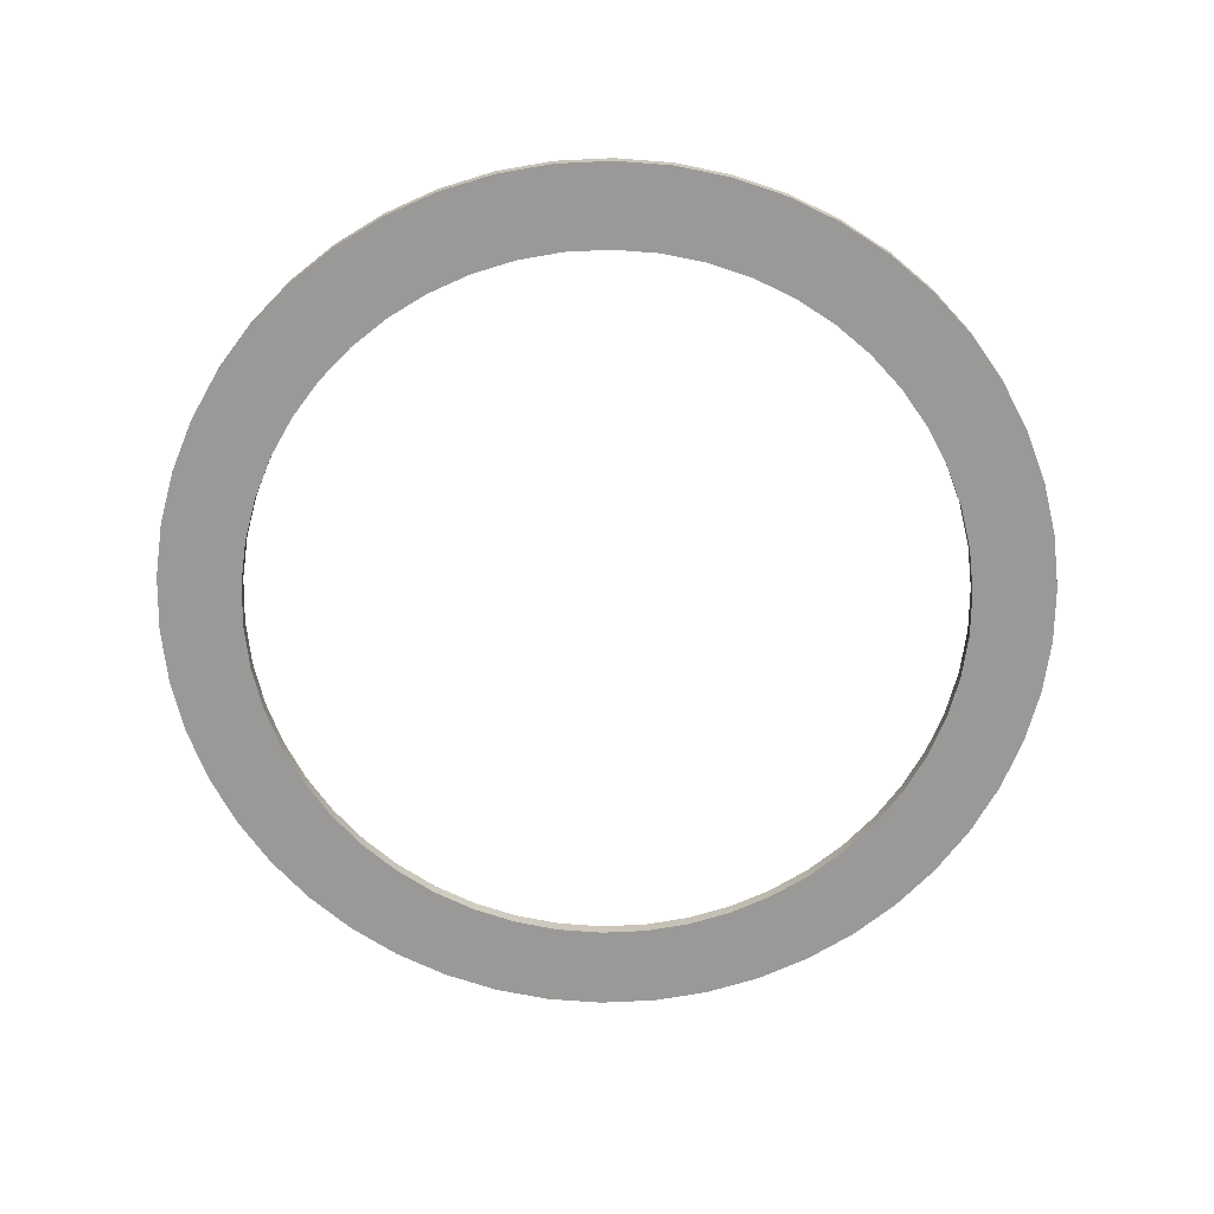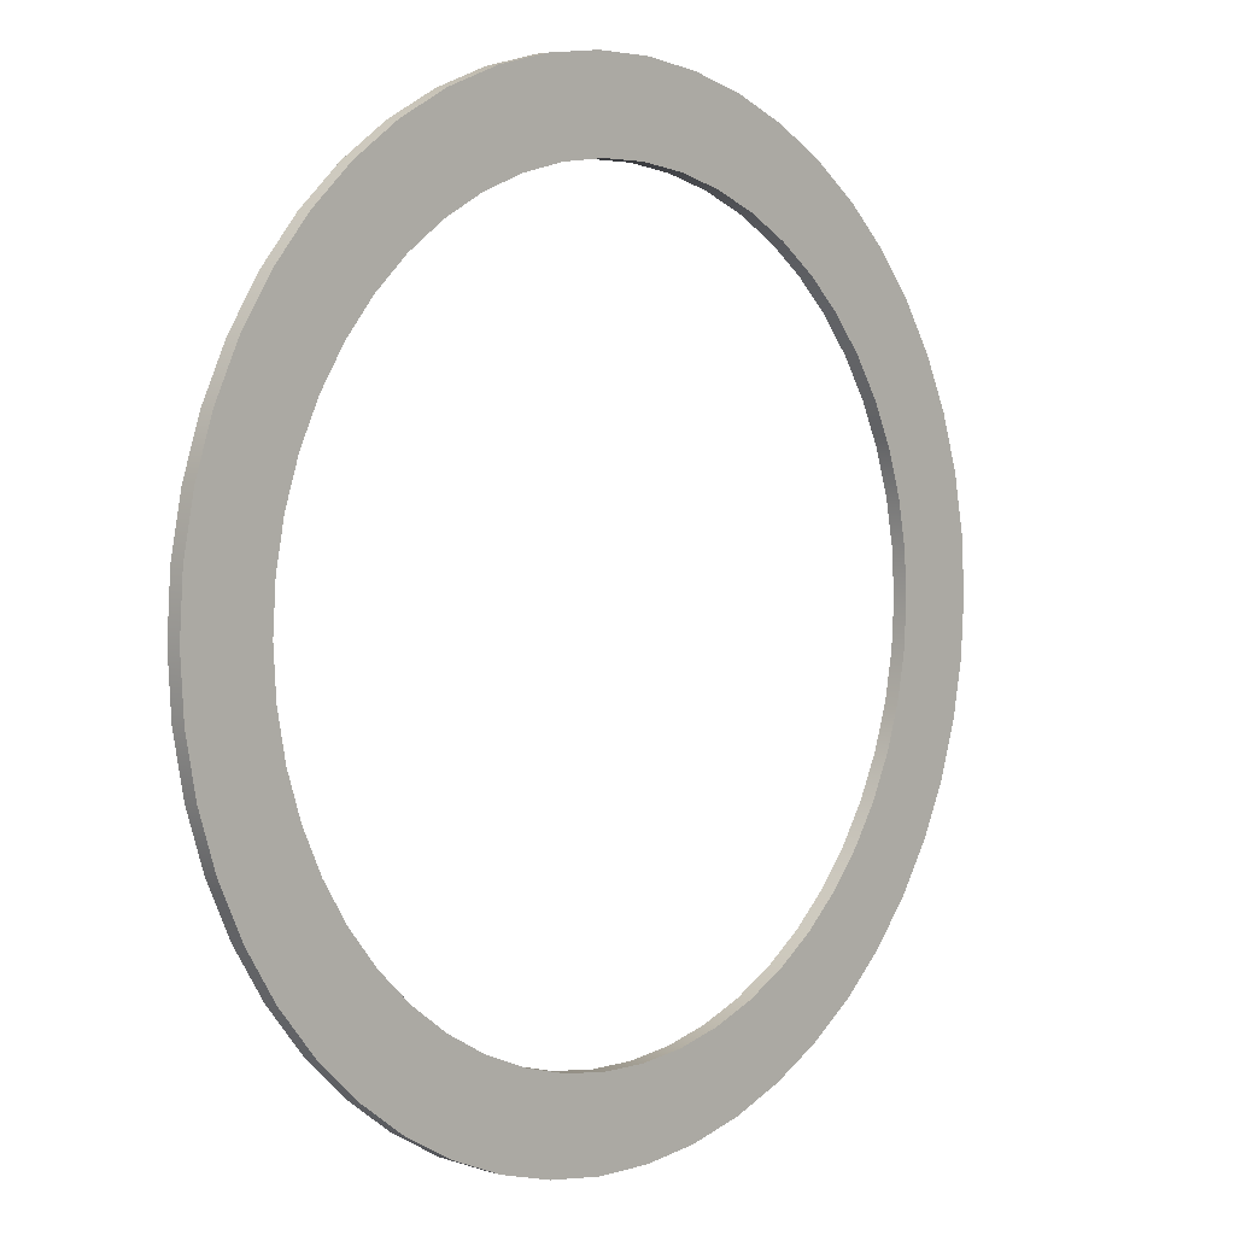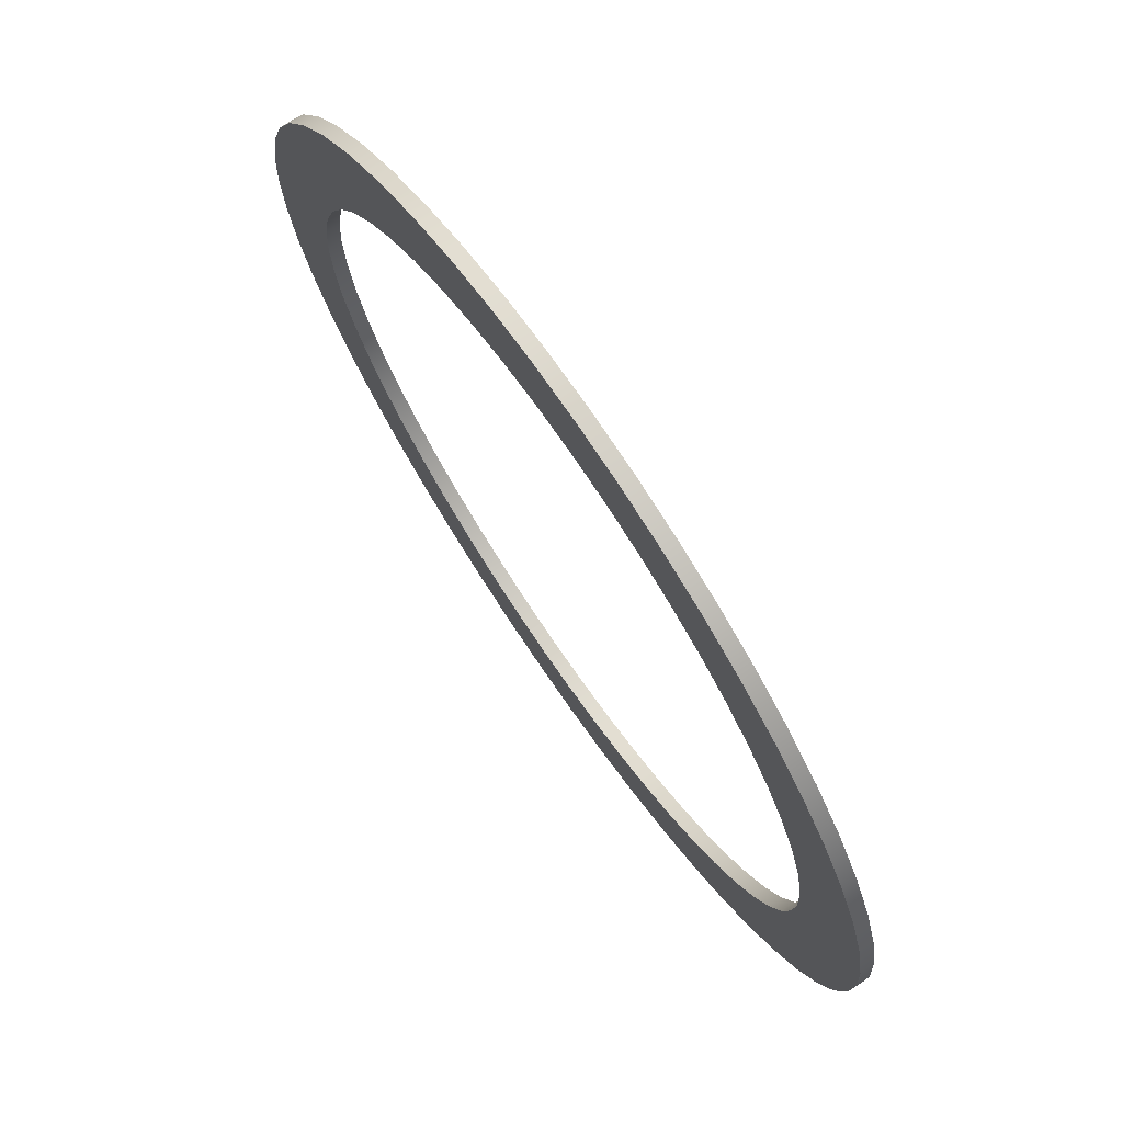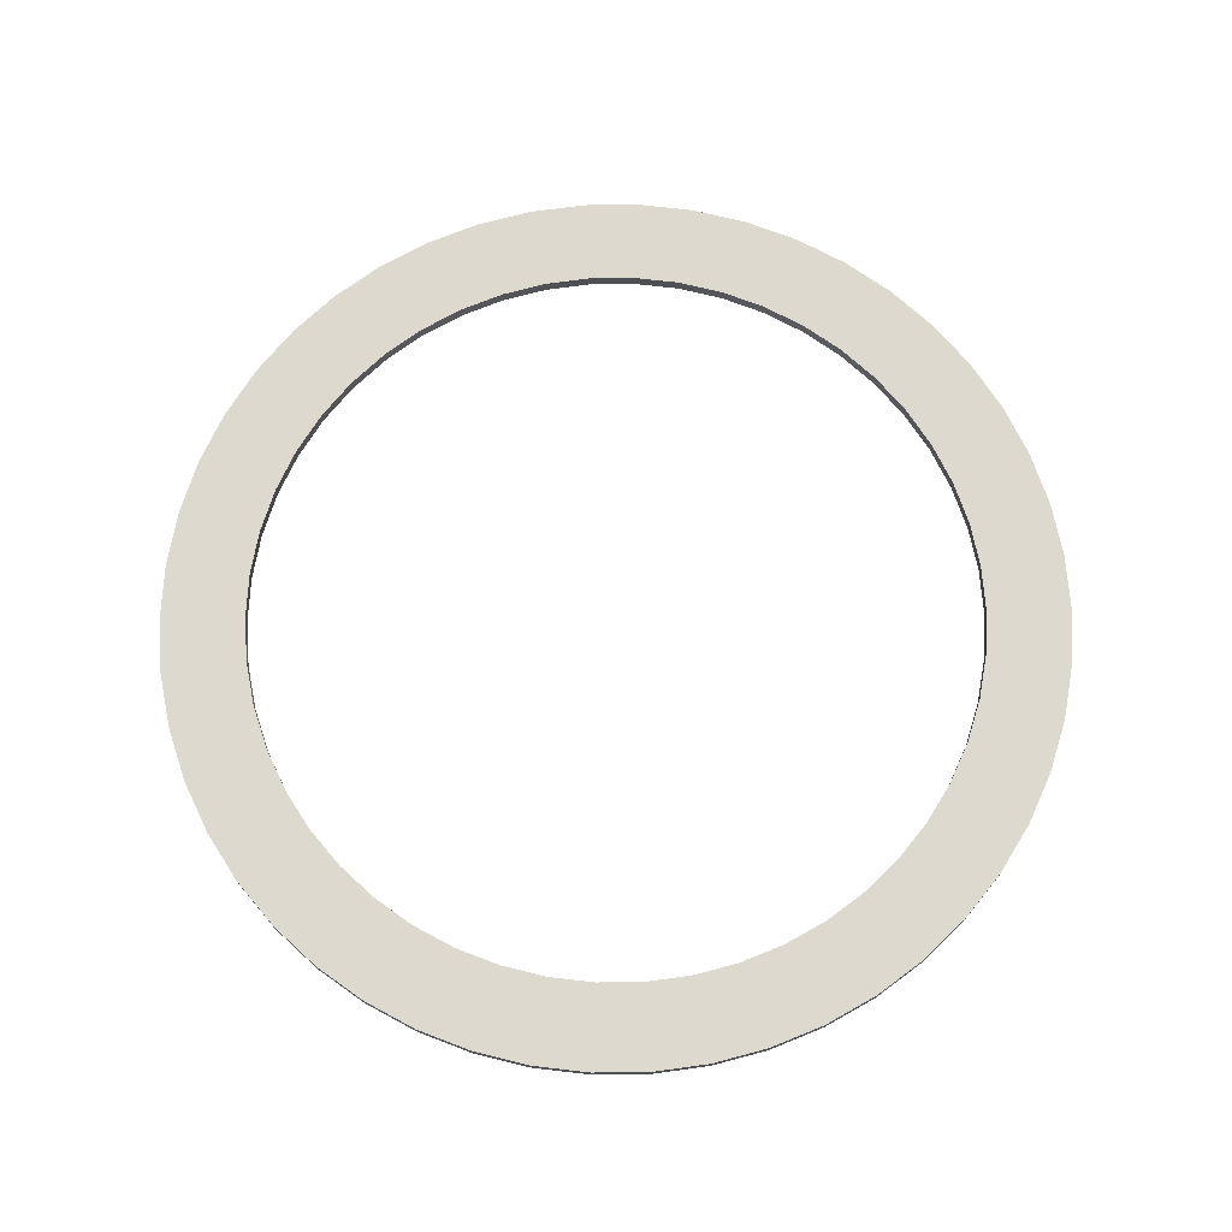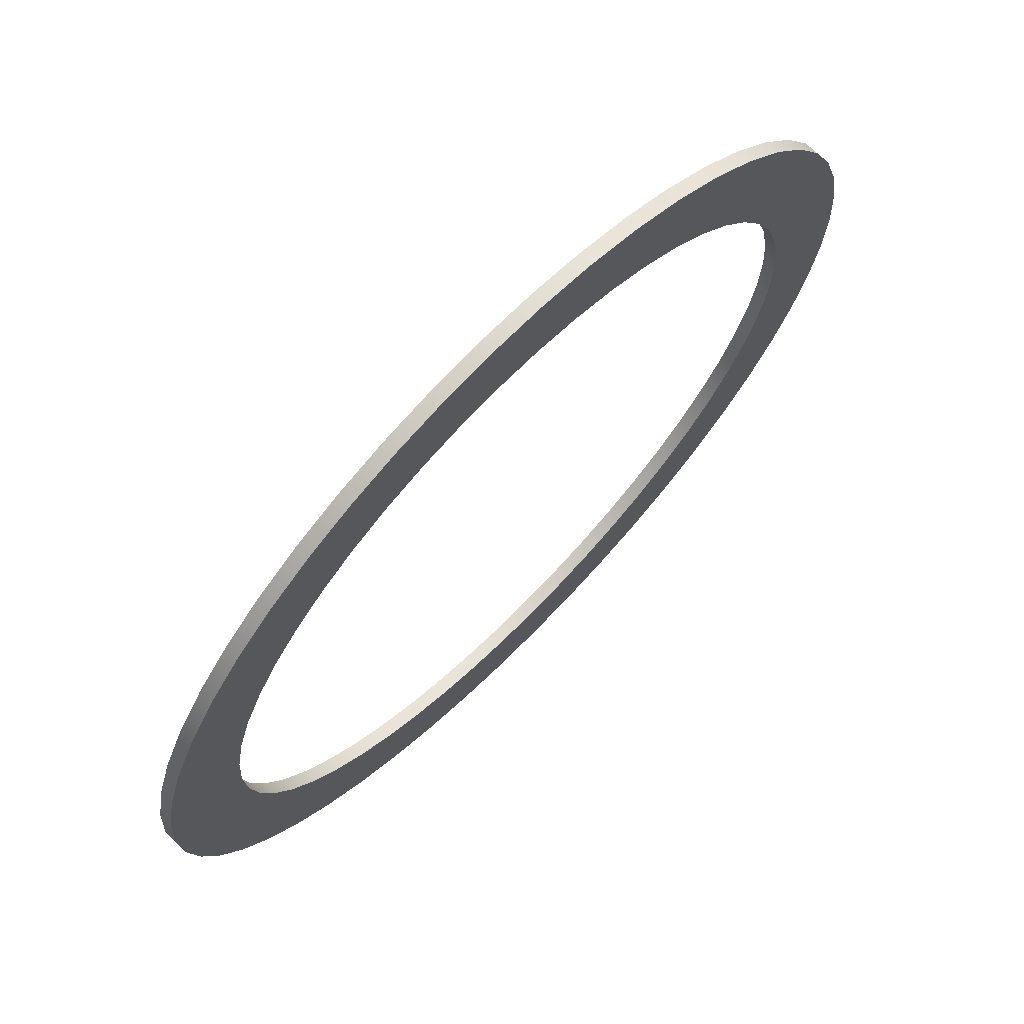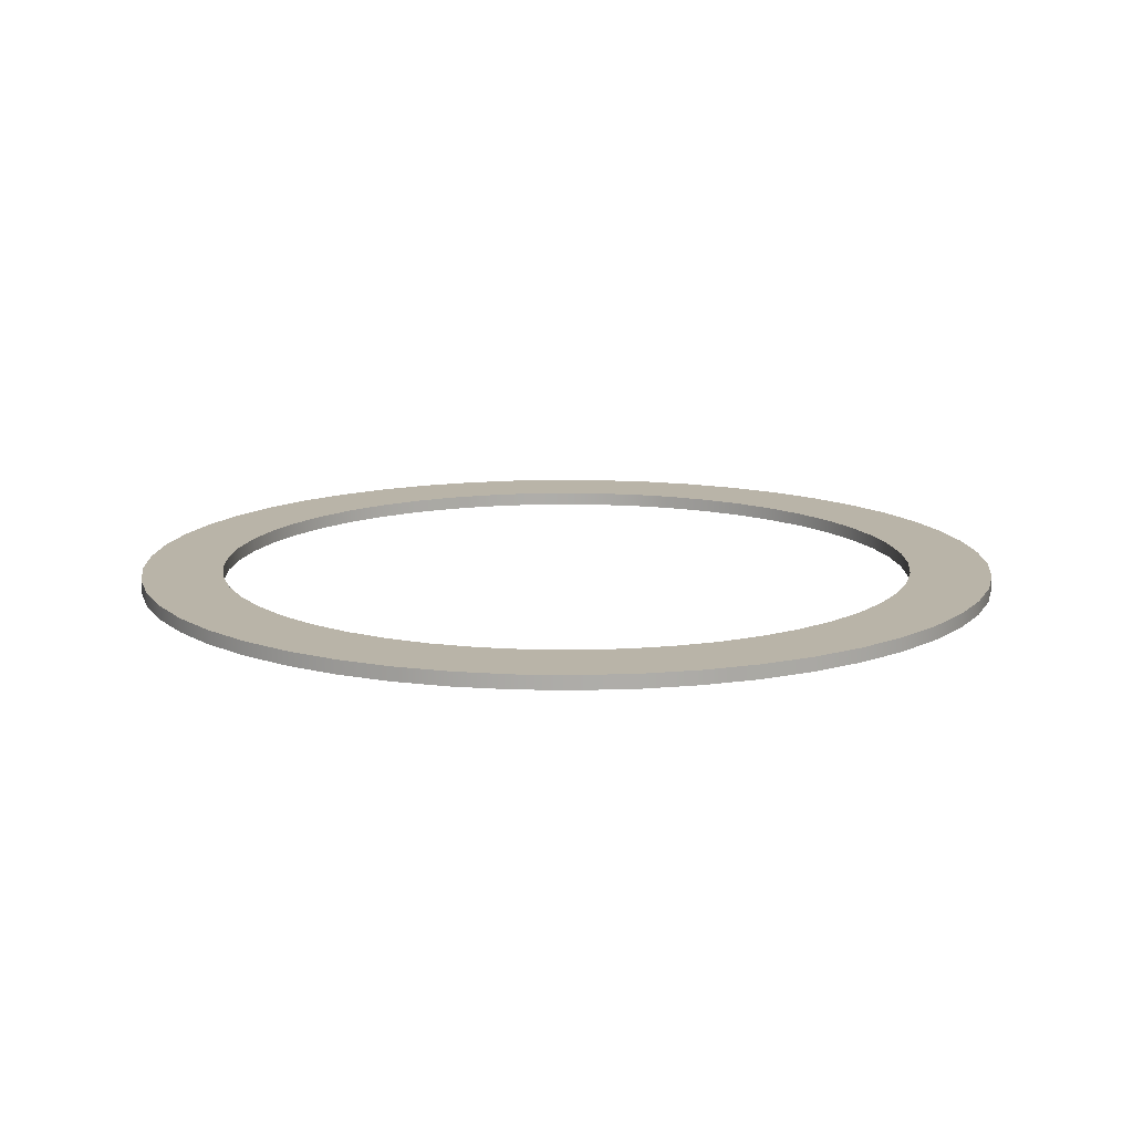
<metadata>
{"format":"obj","ext":"obj","renderer":"f3d","projection":"perspective","resolution":1024,"background":"white","views":[{"elev":-68.9,"azim":-11.6,"up":"+Y"},{"elev":3.5,"azim":133.5,"up":"+Z"},{"elev":73.5,"azim":55.5,"up":"+Z"},{"elev":71.8,"azim":21.0,"up":"+Y"},{"elev":70.3,"azim":134.7,"up":"+Z"},{"elev":13.2,"azim":59.9,"up":"+Y"}]}
</metadata>
<code>
o pPipe6_Untitled.003
v -13 -0.25 0
v -12.9 -0.25 1.629
v -12.59 -0.25 3.233
v -12.09 -0.25 4.786
v -11.39 -0.25 6.263
v -10.52 -0.25 7.641
v -9.477 -0.25 8.899
v -8.287 -0.25 10.02
v -6.966 -0.25 10.98
v -5.535 -0.25 11.76
v -4.017 -0.25 12.36
v -2.436 -0.25 12.77
v -0.8163 -0.25 12.97
v 0.8163 -0.25 12.97
v 2.436 -0.25 12.77
v 4.017 -0.25 12.36
v 5.535 -0.25 11.76
v 6.966 -0.25 10.98
v 8.287 -0.25 10.02
v 9.477 -0.25 8.899
v 10.52 -0.25 7.641
v 11.39 -0.25 6.263
v 12.09 -0.25 4.786
v 12.59 -0.25 3.233
v 12.9 -0.25 1.629
v 13 -0.25 -2e-06
v 12.9 -0.25 -1.629
v 12.59 -0.25 -3.233
v 12.09 -0.25 -4.786
v 11.39 -0.25 -6.263
v 10.52 -0.25 -7.641
v 9.477 -0.25 -8.899
v 8.287 -0.25 -10.02
v 6.966 -0.25 -10.98
v 5.535 -0.25 -11.76
v 4.017 -0.25 -12.36
v 2.436 -0.25 -12.77
v 0.8163 -0.25 -12.97
v -0.8163 -0.25 -12.97
v -2.436 -0.25 -12.77
v -4.017 -0.25 -12.36
v -5.535 -0.25 -11.76
v -6.966 -0.25 -10.98
v -8.287 -0.25 -10.02
v -9.477 -0.25 -8.899
v -10.52 -0.25 -7.641
v -11.39 -0.25 -6.263
v -12.09 -0.25 -4.786
v -12.59 -0.25 -3.233
v -12.9 -0.25 -1.629
v -13 0.25 -0
v -12.9 0.25 1.629
v -12.59 0.25 3.233
v -12.09 0.25 4.786
v -11.39 0.25 6.263
v -10.52 0.25 7.641
v -9.477 0.25 8.899
v -8.287 0.25 10.02
v -6.966 0.25 10.98
v -5.535 0.25 11.76
v -4.017 0.25 12.36
v -2.436 0.25 12.77
v -0.8163 0.25 12.97
v 0.8163 0.25 12.97
v 2.436 0.25 12.77
v 4.017 0.25 12.36
v 5.535 0.25 11.76
v 6.966 0.25 10.98
v 8.287 0.25 10.02
v 9.477 0.25 8.899
v 10.52 0.25 7.641
v 11.39 0.25 6.263
v 12.09 0.25 4.786
v 12.59 0.25 3.233
v 12.9 0.25 1.629
v 13 0.25 -2e-06
v 12.9 0.25 -1.629
v 12.59 0.25 -3.233
v 12.09 0.25 -4.786
v 11.39 0.25 -6.263
v 10.52 0.25 -7.641
v 9.477 0.25 -8.899
v 8.287 0.25 -10.02
v 6.966 0.25 -10.98
v 5.535 0.25 -11.76
v 4.017 0.25 -12.36
v 2.436 0.25 -12.77
v 0.8163 0.25 -12.97
v -0.8163 0.25 -12.97
v -2.436 0.25 -12.77
v -4.017 0.25 -12.36
v -5.535 0.25 -11.76
v -6.966 0.25 -10.98
v -8.287 0.25 -10.02
v -9.477 0.25 -8.899
v -10.52 0.25 -7.641
v -11.39 0.25 -6.263
v -12.09 0.25 -4.786
v -12.59 0.25 -3.233
v -12.9 0.25 -1.629
v -16 0.25 -0
v -15.87 0.25 2.005
v -15.5 0.25 3.979
v -14.88 0.25 5.89
v -14.02 0.25 7.708
v -12.94 0.25 9.405
v -11.66 0.25 10.95
v -10.2 0.25 12.33
v -8.573 0.25 13.51
v -6.812 0.25 14.48
v -4.944 0.25 15.22
v -2.998 0.25 15.72
v -1.005 0.25 15.97
v 1.005 0.25 15.97
v 2.998 0.25 15.72
v 4.944 0.25 15.22
v 6.812 0.25 14.48
v 8.573 0.25 13.51
v 10.2 0.25 12.33
v 11.66 0.25 10.95
v 12.94 0.25 9.405
v 14.02 0.25 7.708
v 14.88 0.25 5.89
v 15.5 0.25 3.979
v 15.87 0.25 2.005
v 16 0.25 0
v 15.87 0.25 -2.005
v 15.5 0.25 -3.979
v 14.88 0.25 -5.89
v 14.02 0.25 -7.708
v 12.94 0.25 -9.405
v 11.66 0.25 -10.95
v 10.2 0.25 -12.33
v 8.573 0.25 -13.51
v 6.812 0.25 -14.48
v 4.944 0.25 -15.22
v 2.998 0.25 -15.72
v 1.005 0.25 -15.97
v -1.005 0.25 -15.97
v -2.998 0.25 -15.72
v -4.944 0.25 -15.22
v -6.812 0.25 -14.48
v -8.573 0.25 -13.51
v -10.2 0.25 -12.33
v -11.66 0.25 -10.95
v -12.94 0.25 -9.405
v -14.02 0.25 -7.708
v -14.88 0.25 -5.89
v -15.5 0.25 -3.979
v -15.87 0.25 -2.005
v -16 -0.25 0
v -15.87 -0.25 2.005
v -15.5 -0.25 3.979
v -14.88 -0.25 5.89
v -14.02 -0.25 7.708
v -12.94 -0.25 9.405
v -11.66 -0.25 10.95
v -10.2 -0.25 12.33
v -8.573 -0.25 13.51
v -6.812 -0.25 14.48
v -4.944 -0.25 15.22
v -2.998 -0.25 15.72
v -1.005 -0.25 15.97
v 1.005 -0.25 15.97
v 2.998 -0.25 15.72
v 4.944 -0.25 15.22
v 6.812 -0.25 14.48
v 8.573 -0.25 13.51
v 10.2 -0.25 12.33
v 11.66 -0.25 10.95
v 12.94 -0.25 9.405
v 14.02 -0.25 7.708
v 14.88 -0.25 5.89
v 15.5 -0.25 3.979
v 15.87 -0.25 2.005
v 16 -0.25 0
v 15.87 -0.25 -2.005
v 15.5 -0.25 -3.979
v 14.88 -0.25 -5.89
v 14.02 -0.25 -7.708
v 12.94 -0.25 -9.405
v 11.66 -0.25 -10.95
v 10.2 -0.25 -12.33
v 8.573 -0.25 -13.51
v 6.812 -0.25 -14.48
v 4.944 -0.25 -15.22
v 2.998 -0.25 -15.72
v 1.005 -0.25 -15.97
v -1.005 -0.25 -15.97
v -2.998 -0.25 -15.72
v -4.944 -0.25 -15.22
v -6.812 -0.25 -14.48
v -8.573 -0.25 -13.51
v -10.2 -0.25 -12.33
v -11.66 -0.25 -10.95
v -12.94 -0.25 -9.405
v -14.02 -0.25 -7.708
v -14.88 -0.25 -5.89
v -15.5 -0.25 -3.979
v -15.87 -0.25 -2.005
f 2 1 52
f 52 1 51
f 3 2 53
f 53 2 52
f 4 3 54
f 54 3 53
f 5 4 55
f 55 4 54
f 6 5 56
f 56 5 55
f 7 6 57
f 57 6 56
f 8 7 58
f 58 7 57
f 9 8 59
f 59 8 58
f 10 9 60
f 60 9 59
f 11 10 61
f 61 10 60
f 12 11 62
f 62 11 61
f 13 12 63
f 63 12 62
f 14 13 64
f 64 13 63
f 15 14 65
f 65 14 64
f 16 15 66
f 66 15 65
f 17 16 67
f 67 16 66
f 18 17 68
f 68 17 67
f 19 18 69
f 69 18 68
f 20 19 70
f 70 19 69
f 21 20 71
f 71 20 70
f 22 21 72
f 72 21 71
f 23 22 73
f 73 22 72
f 24 23 74
f 74 23 73
f 25 24 75
f 75 24 74
f 26 25 76
f 76 25 75
f 27 26 77
f 77 26 76
f 28 27 78
f 78 27 77
f 29 28 79
f 79 28 78
f 30 29 80
f 80 29 79
f 31 30 81
f 81 30 80
f 32 31 82
f 82 31 81
f 33 32 83
f 83 32 82
f 34 33 84
f 84 33 83
f 35 34 85
f 85 34 84
f 36 35 86
f 86 35 85
f 37 36 87
f 87 36 86
f 38 37 88
f 88 37 87
f 39 38 89
f 89 38 88
f 40 39 90
f 90 39 89
f 41 40 91
f 91 40 90
f 42 41 92
f 92 41 91
f 43 42 93
f 93 42 92
f 44 43 94
f 94 43 93
f 45 44 95
f 95 44 94
f 46 45 96
f 96 45 95
f 47 46 97
f 97 46 96
f 48 47 98
f 98 47 97
f 49 48 99
f 99 48 98
f 50 49 100
f 100 49 99
f 1 50 51
f 51 50 100
f 52 51 102
f 102 51 101
f 53 52 103
f 103 52 102
f 54 53 104
f 104 53 103
f 55 54 105
f 105 54 104
f 56 55 106
f 106 55 105
f 57 56 107
f 107 56 106
f 58 57 108
f 108 57 107
f 59 58 109
f 109 58 108
f 60 59 110
f 110 59 109
f 61 60 111
f 111 60 110
f 62 61 112
f 112 61 111
f 63 62 113
f 113 62 112
f 64 63 114
f 114 63 113
f 65 64 115
f 115 64 114
f 66 65 116
f 116 65 115
f 67 66 117
f 117 66 116
f 68 67 118
f 118 67 117
f 69 68 119
f 119 68 118
f 70 69 120
f 120 69 119
f 71 70 121
f 121 70 120
f 72 71 122
f 122 71 121
f 73 72 123
f 123 72 122
f 74 73 124
f 124 73 123
f 75 74 125
f 125 74 124
f 76 75 126
f 126 75 125
f 77 76 127
f 127 76 126
f 78 77 128
f 128 77 127
f 79 78 129
f 129 78 128
f 80 79 130
f 130 79 129
f 81 80 131
f 131 80 130
f 82 81 132
f 132 81 131
f 83 82 133
f 133 82 132
f 84 83 134
f 134 83 133
f 85 84 135
f 135 84 134
f 86 85 136
f 136 85 135
f 87 86 137
f 137 86 136
f 88 87 138
f 138 87 137
f 89 88 139
f 139 88 138
f 90 89 140
f 140 89 139
f 91 90 141
f 141 90 140
f 92 91 142
f 142 91 141
f 93 92 143
f 143 92 142
f 94 93 144
f 144 93 143
f 95 94 145
f 145 94 144
f 96 95 146
f 146 95 145
f 97 96 147
f 147 96 146
f 98 97 148
f 148 97 147
f 99 98 149
f 149 98 148
f 100 99 150
f 150 99 149
f 51 100 101
f 101 100 150
f 102 101 152
f 152 101 151
f 103 102 153
f 153 102 152
f 104 103 154
f 154 103 153
f 105 104 155
f 155 104 154
f 106 105 156
f 156 105 155
f 107 106 157
f 157 106 156
f 108 107 158
f 158 107 157
f 109 108 159
f 159 108 158
f 110 109 160
f 160 109 159
f 111 110 161
f 161 110 160
f 112 111 162
f 162 111 161
f 113 112 163
f 163 112 162
f 114 113 164
f 164 113 163
f 115 114 165
f 165 114 164
f 116 115 166
f 166 115 165
f 117 116 167
f 167 116 166
f 118 117 168
f 168 117 167
f 119 118 169
f 169 118 168
f 120 119 170
f 170 119 169
f 121 120 171
f 171 120 170
f 122 121 172
f 172 121 171
f 123 122 173
f 173 122 172
f 124 123 174
f 174 123 173
f 125 124 175
f 175 124 174
f 126 125 176
f 176 125 175
f 127 126 177
f 177 126 176
f 128 127 178
f 178 127 177
f 129 128 179
f 179 128 178
f 130 129 180
f 180 129 179
f 131 130 181
f 181 130 180
f 132 131 182
f 182 131 181
f 133 132 183
f 183 132 182
f 134 133 184
f 184 133 183
f 135 134 185
f 185 134 184
f 136 135 186
f 186 135 185
f 137 136 187
f 187 136 186
f 138 137 188
f 188 137 187
f 139 138 189
f 189 138 188
f 140 139 190
f 190 139 189
f 141 140 191
f 191 140 190
f 142 141 192
f 192 141 191
f 143 142 193
f 193 142 192
f 144 143 194
f 194 143 193
f 145 144 195
f 195 144 194
f 146 145 196
f 196 145 195
f 147 146 197
f 197 146 196
f 148 147 198
f 198 147 197
f 149 148 199
f 199 148 198
f 150 149 200
f 200 149 199
f 101 150 151
f 151 150 200
f 152 151 2
f 2 151 1
f 153 152 3
f 3 152 2
f 154 153 4
f 4 153 3
f 155 154 5
f 5 154 4
f 156 155 6
f 6 155 5
f 157 156 7
f 7 156 6
f 158 157 8
f 8 157 7
f 159 158 9
f 9 158 8
f 160 159 10
f 10 159 9
f 161 160 11
f 11 160 10
f 162 161 12
f 12 161 11
f 163 162 13
f 13 162 12
f 164 163 14
f 14 163 13
f 165 164 15
f 15 164 14
f 166 165 16
f 16 165 15
f 167 166 17
f 17 166 16
f 168 167 18
f 18 167 17
f 169 168 19
f 19 168 18
f 170 169 20
f 20 169 19
f 171 170 21
f 21 170 20
f 172 171 22
f 22 171 21
f 173 172 23
f 23 172 22
f 174 173 24
f 24 173 23
f 175 174 25
f 25 174 24
f 176 175 26
f 26 175 25
f 177 176 27
f 27 176 26
f 178 177 28
f 28 177 27
f 179 178 29
f 29 178 28
f 180 179 30
f 30 179 29
f 181 180 31
f 31 180 30
f 182 181 32
f 32 181 31
f 183 182 33
f 33 182 32
f 184 183 34
f 34 183 33
f 185 184 35
f 35 184 34
f 186 185 36
f 36 185 35
f 187 186 37
f 37 186 36
f 188 187 38
f 38 187 37
f 189 188 39
f 39 188 38
f 190 189 40
f 40 189 39
f 191 190 41
f 41 190 40
f 192 191 42
f 42 191 41
f 193 192 43
f 43 192 42
f 194 193 44
f 44 193 43
f 195 194 45
f 45 194 44
f 196 195 46
f 46 195 45
f 197 196 47
f 47 196 46
f 198 197 48
f 48 197 47
f 199 198 49
f 49 198 48
f 200 199 50
f 50 199 49
f 151 200 1
f 1 200 50

</code>
